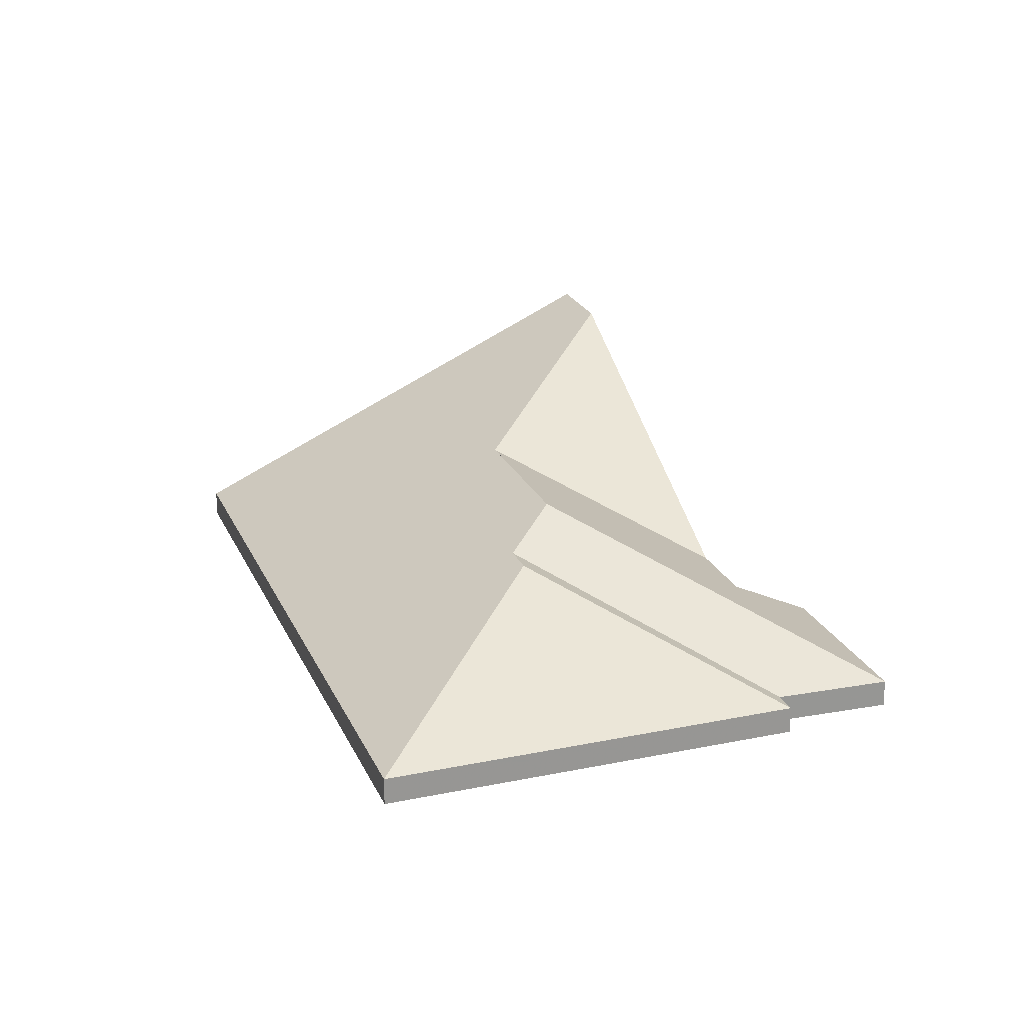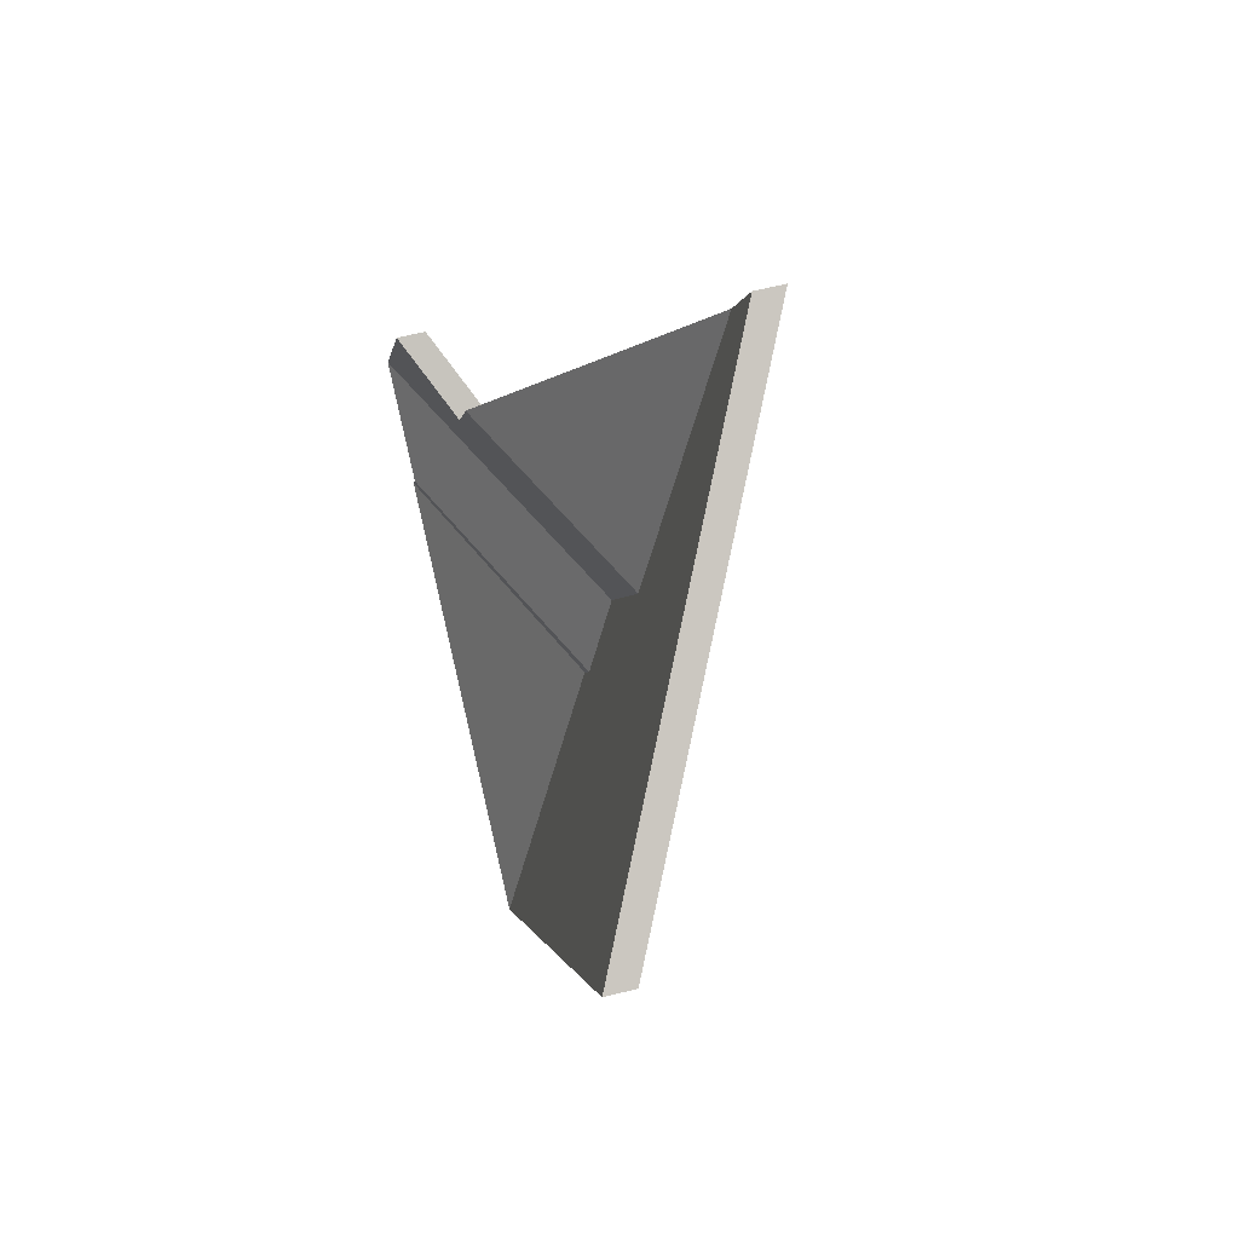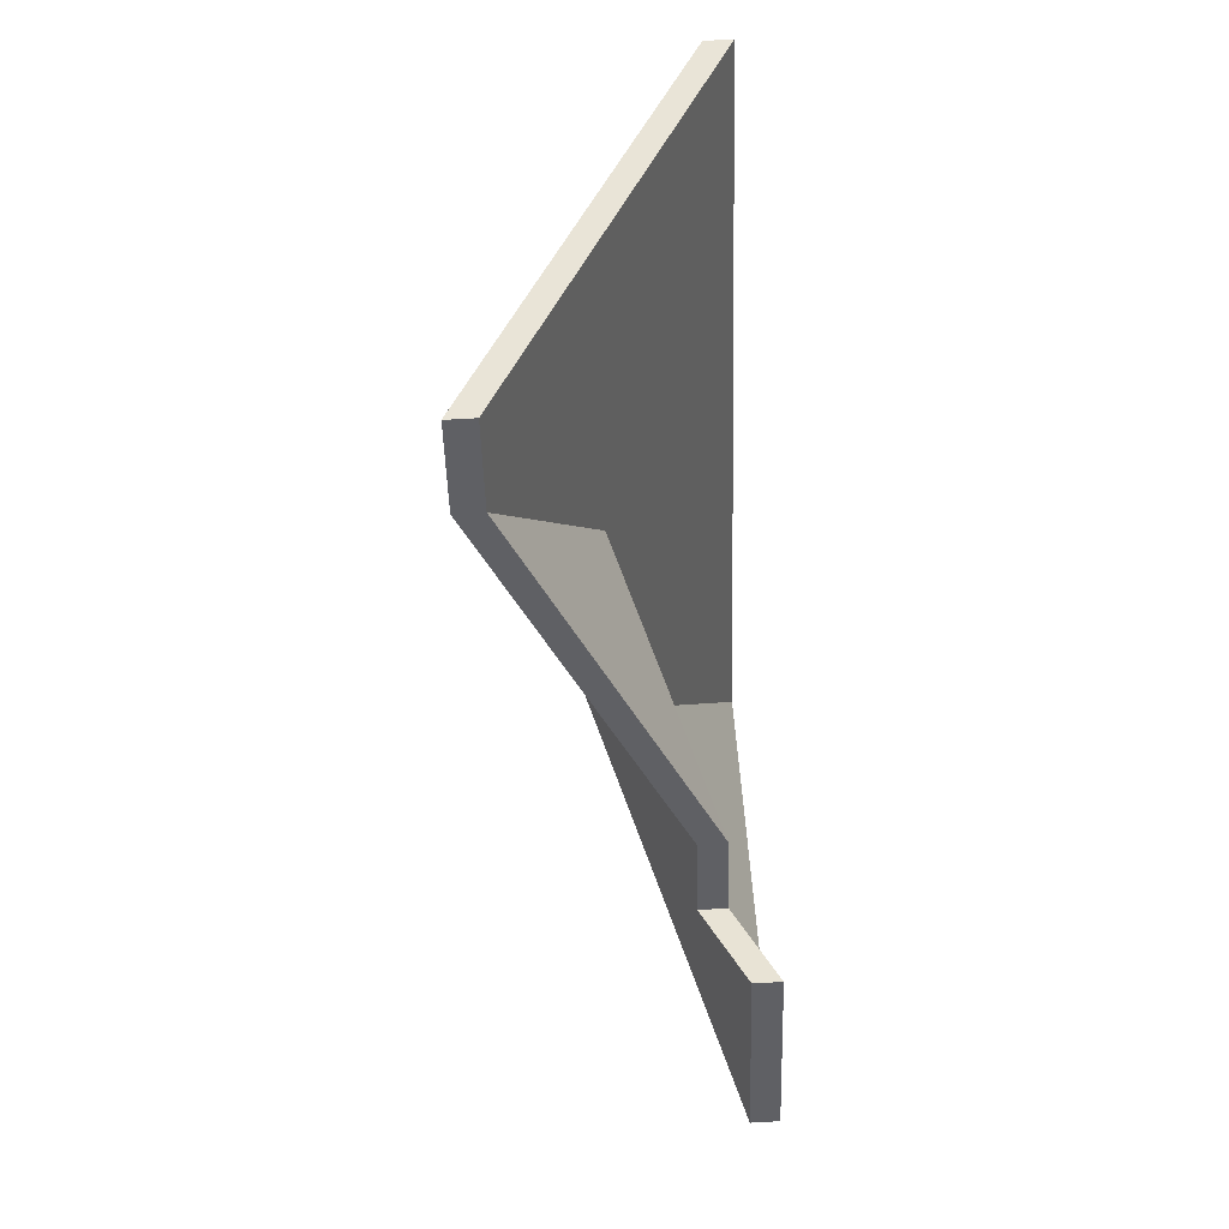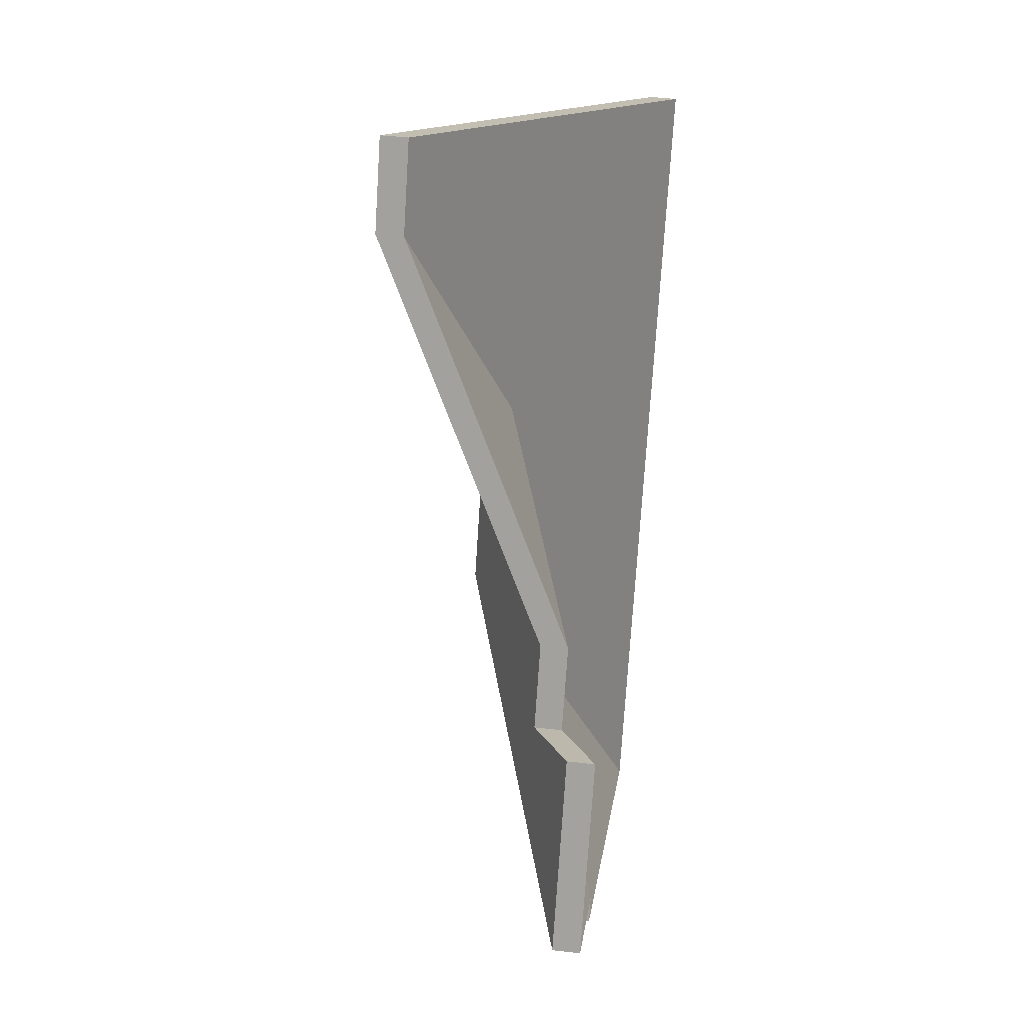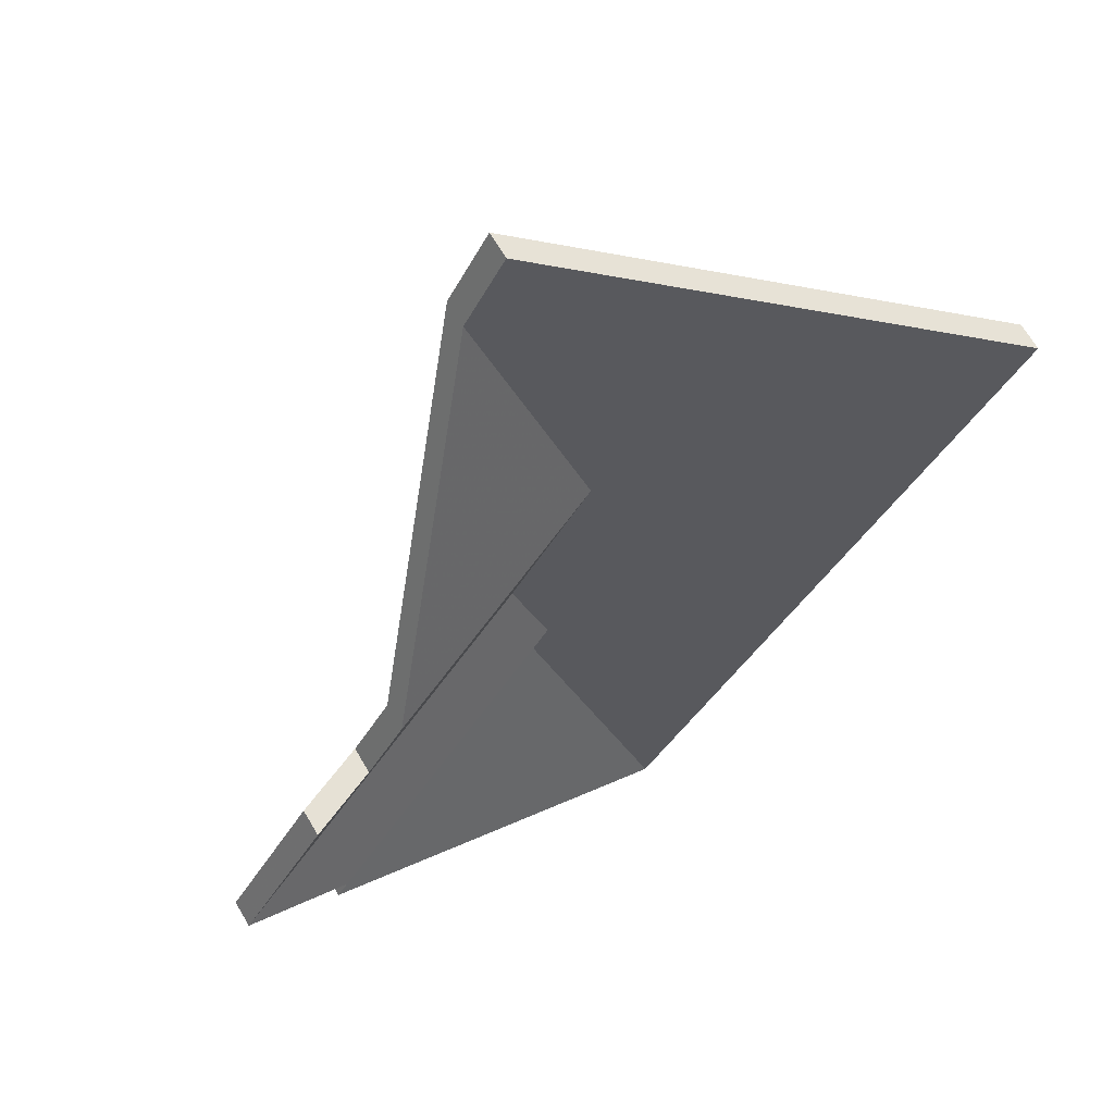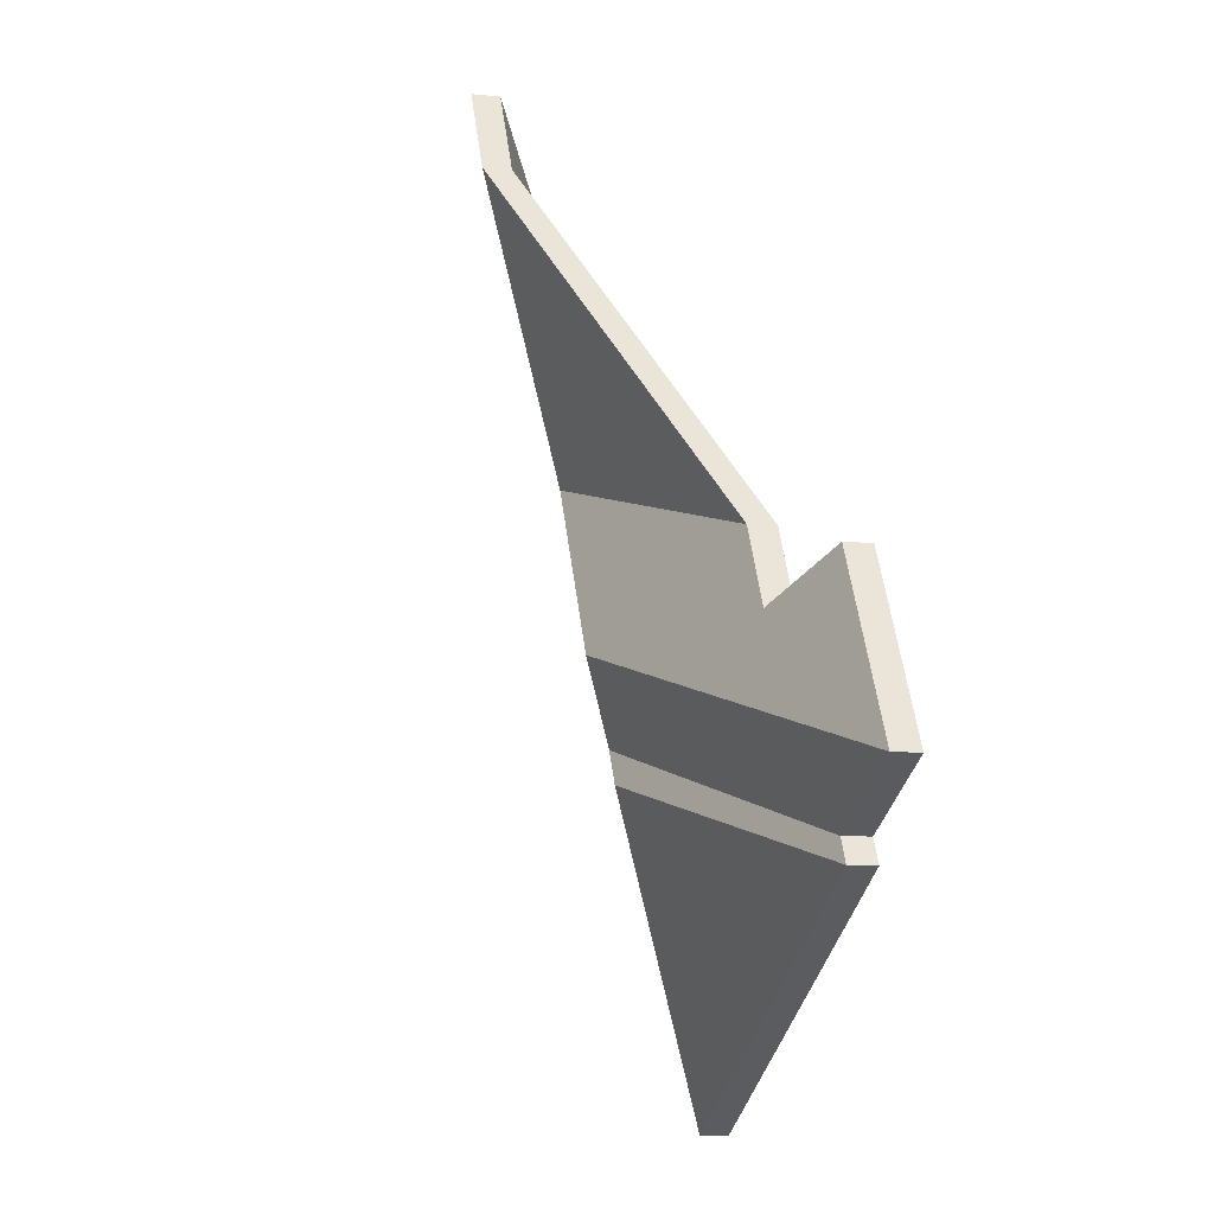
<metadata>
{"format":"obj","ext":"obj","renderer":"f3d","projection":"perspective","resolution":1024,"background":"white","views":[{"elev":21.7,"azim":-169.8,"up":"+Y"},{"elev":60.7,"azim":75.4,"up":"+Z"},{"elev":72.9,"azim":-93.1,"up":"+Z"},{"elev":45.1,"azim":-82.3,"up":"+Z"},{"elev":70.1,"azim":-30.9,"up":"+Z"},{"elev":-8.2,"azim":-105.8,"up":"+Z"}]}
</metadata>
<code>
v -0.8152 -0.05296 4.184
v -0.809 -0.06069 4.161
v -0.809 -0.06275 4.161
v -0.8152 -0.05501 4.184
v -0.8139 -0.05295 4.187
v -0.8152 -0.05296 4.184
v -0.8152 -0.05501 4.184
v -0.8139 -0.055 4.187
v -0.8157 -0.05085 4.193
v -0.8139 -0.05295 4.187
v -0.8139 -0.055 4.187
v -0.8157 -0.0529 4.193
v -0.809 -0.05084 4.205
v -0.8157 -0.05085 4.193
v -0.8157 -0.0529 4.193
v -0.809 -0.05289 4.205
v -0.8146 -0.04391 4.225
v -0.809 -0.05084 4.205
v -0.809 -0.05289 4.205
v -0.8146 -0.04596 4.225
v -0.8113 -0.04388 4.232
v -0.8146 -0.04391 4.225
v -0.8146 -0.04596 4.225
v -0.8113 -0.04594 4.232
v -0.7796 -0.06069 4.214
v -0.8113 -0.04388 4.232
v -0.8113 -0.04594 4.232
v -0.7796 -0.06275 4.214
v -0.809 -0.06069 4.161
v -0.7796 -0.06069 4.214
v -0.7796 -0.06275 4.214
v -0.809 -0.06275 4.161
v -0.809 -0.05084 4.205
v -0.8146 -0.04391 4.225
v -0.8113 -0.04388 4.232
v -0.8139 -0.05295 4.187
v -0.8157 -0.05085 4.193
v -0.809 -0.06069 4.161
v -0.8152 -0.05296 4.184
v -0.7796 -0.06069 4.214
v -0.8113 -0.04594 4.232
v -0.8146 -0.04596 4.225
v -0.809 -0.05289 4.205
v -0.8157 -0.0529 4.193
v -0.8139 -0.055 4.187
v -0.7796 -0.06275 4.214
v -0.8152 -0.05501 4.184
v -0.809 -0.06275 4.161
v -0.8152 -0.05296 4.184
v -0.8374 -0.06069 4.178
v -0.8374 -0.06275 4.178
v -0.8152 -0.05501 4.184
v -0.8374 -0.06069 4.178
v -0.809 -0.06069 4.161
v -0.809 -0.06275 4.161
v -0.8374 -0.06275 4.178
v -0.809 -0.06069 4.161
v -0.8152 -0.05296 4.184
v -0.8152 -0.05501 4.184
v -0.809 -0.06275 4.161
v -0.8374 -0.06069 4.178
v -0.8152 -0.05296 4.184
v -0.809 -0.06069 4.161
v -0.809 -0.06275 4.161
v -0.8152 -0.05501 4.184
v -0.8374 -0.06275 4.178
v -0.8152 -0.05296 4.184
v -0.8139 -0.05295 4.187
v -0.8139 -0.055 4.187
v -0.8152 -0.05501 4.184
v -0.8139 -0.05295 4.187
v -0.8365 -0.06069 4.18
v -0.8365 -0.06275 4.18
v -0.8139 -0.055 4.187
v -0.8365 -0.06069 4.18
v -0.8374 -0.06069 4.178
v -0.8374 -0.06275 4.178
v -0.8365 -0.06275 4.18
v -0.8374 -0.06069 4.178
v -0.8152 -0.05296 4.184
v -0.8152 -0.05501 4.184
v -0.8374 -0.06275 4.178
v -0.8139 -0.05295 4.187
v -0.8152 -0.05296 4.184
v -0.8374 -0.06069 4.178
v -0.8365 -0.06069 4.18
v -0.8374 -0.06275 4.178
v -0.8152 -0.05501 4.184
v -0.8139 -0.055 4.187
v -0.8365 -0.06275 4.18
v -0.8157 -0.05085 4.193
v -0.809 -0.05084 4.205
v -0.809 -0.05289 4.205
v -0.8157 -0.0529 4.193
v -0.809 -0.05084 4.205
v -0.8287 -0.05767 4.199
v -0.8287 -0.05973 4.199
v -0.809 -0.05289 4.205
v -0.8317 -0.05766 4.194
v -0.8373 -0.06069 4.197
v -0.8373 -0.06275 4.197
v -0.8317 -0.05971 4.194
v -0.8287 -0.05767 4.199
v -0.8317 -0.05766 4.194
v -0.8317 -0.05971 4.194
v -0.8287 -0.05973 4.199
v -0.8373 -0.06069 4.197
v -0.8445 -0.06069 4.184
v -0.8445 -0.06275 4.184
v -0.8373 -0.06275 4.197
v -0.8445 -0.06069 4.184
v -0.8157 -0.05085 4.193
v -0.8157 -0.0529 4.193
v -0.8445 -0.06275 4.184
v -0.809 -0.05084 4.205
v -0.8157 -0.05085 4.193
v -0.8317 -0.05766 4.194
v -0.8287 -0.05767 4.199
v -0.8373 -0.06069 4.197
v -0.8445 -0.06069 4.184
v -0.8317 -0.05971 4.194
v -0.8157 -0.0529 4.193
v -0.809 -0.05289 4.205
v -0.8287 -0.05973 4.199
v -0.8445 -0.06275 4.184
v -0.8373 -0.06275 4.197
v -0.8445 -0.06069 4.184
v -0.8365 -0.06069 4.18
v -0.8365 -0.06275 4.18
v -0.8445 -0.06275 4.184
v -0.8157 -0.05085 4.193
v -0.8445 -0.06069 4.184
v -0.8445 -0.06275 4.184
v -0.8157 -0.0529 4.193
v -0.8139 -0.05295 4.187
v -0.8157 -0.05085 4.193
v -0.8157 -0.0529 4.193
v -0.8139 -0.055 4.187
v -0.8365 -0.06069 4.18
v -0.8139 -0.05295 4.187
v -0.8139 -0.055 4.187
v -0.8365 -0.06275 4.18
v -0.8157 -0.05085 4.193
v -0.8139 -0.05295 4.187
v -0.8365 -0.06069 4.18
v -0.8445 -0.06069 4.184
v -0.8365 -0.06275 4.18
v -0.8139 -0.055 4.187
v -0.8157 -0.0529 4.193
v -0.8445 -0.06275 4.184
v -0.8146 -0.04391 4.225
v -0.8287 -0.05767 4.199
v -0.8287 -0.05973 4.199
v -0.8146 -0.04596 4.225
v -0.809 -0.05084 4.205
v -0.8146 -0.04391 4.225
v -0.8146 -0.04596 4.225
v -0.809 -0.05289 4.205
v -0.8287 -0.05767 4.199
v -0.809 -0.05084 4.205
v -0.809 -0.05289 4.205
v -0.8287 -0.05973 4.199
v -0.8146 -0.04391 4.225
v -0.809 -0.05084 4.205
v -0.8287 -0.05767 4.199
v -0.8287 -0.05973 4.199
v -0.809 -0.05289 4.205
v -0.8146 -0.04596 4.225
f 1 2 3
f 1 3 4
f 5 6 7
f 5 7 8
f 9 10 11
f 9 11 12
f 13 14 15
f 13 15 16
f 17 18 19
f 17 19 20
f 21 22 23
f 21 23 24
f 25 26 27
f 25 27 28
f 29 30 31
f 29 31 32
f 33 34 35
f 36 37 33
f 38 39 40
f 40 39 36
f 40 36 33
f 40 33 35
f 41 42 43
f 43 44 45
f 46 41 43
f 46 43 45
f 46 45 47
f 46 47 48
f 49 50 51
f 49 51 52
f 53 54 55
f 53 55 56
f 57 58 59
f 57 59 60
f 61 62 63
f 64 65 66
f 67 68 69
f 67 69 70
f 71 72 73
f 71 73 74
f 75 76 77
f 75 77 78
f 79 80 81
f 79 81 82
f 83 84 85
f 83 85 86
f 87 88 89
f 87 89 90
f 91 92 93
f 91 93 94
f 95 96 97
f 95 97 98
f 99 100 101
f 99 101 102
f 103 104 105
f 103 105 106
f 107 108 109
f 107 109 110
f 111 112 113
f 111 113 114
f 115 116 117
f 118 115 117
f 119 117 120
f 120 117 116
f 121 122 123
f 124 121 123
f 125 122 121
f 125 121 126
f 127 128 129
f 127 129 130
f 131 132 133
f 131 133 134
f 135 136 137
f 135 137 138
f 139 140 141
f 139 141 142
f 143 144 145
f 143 145 146
f 147 148 149
f 147 149 150
f 151 152 153
f 151 153 154
f 155 156 157
f 155 157 158
f 159 160 161
f 159 161 162
f 163 164 165
f 166 167 168

</code>
